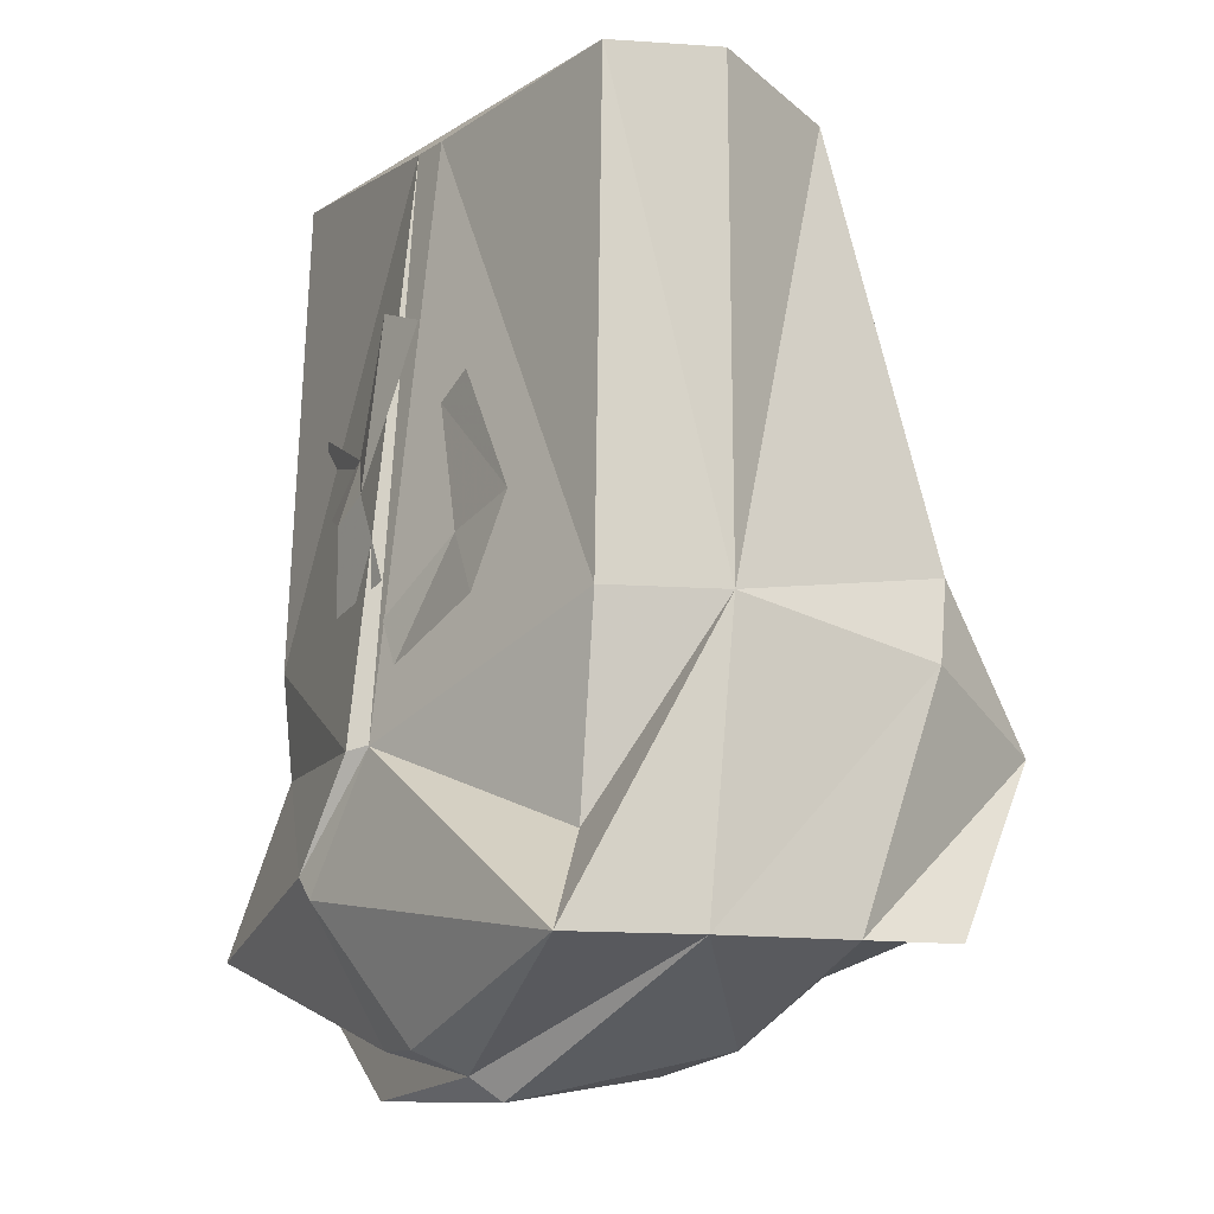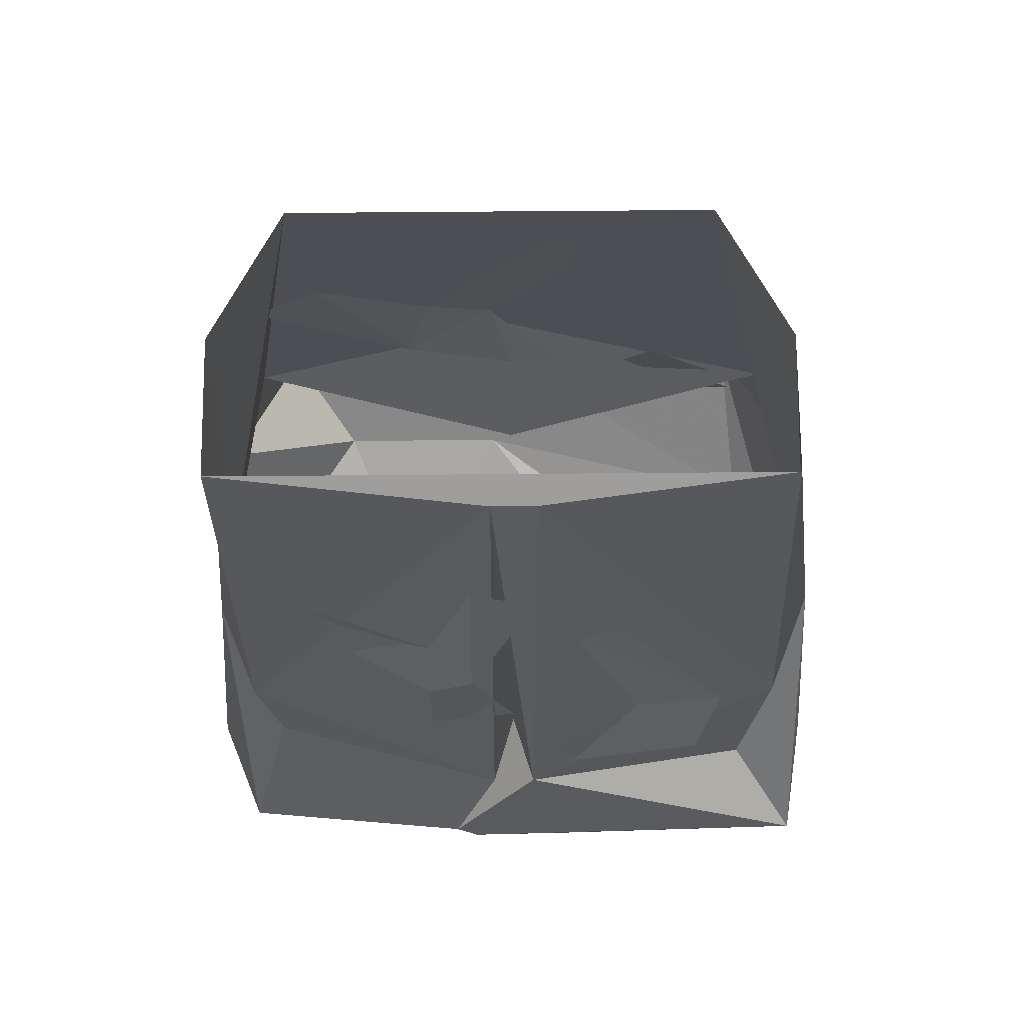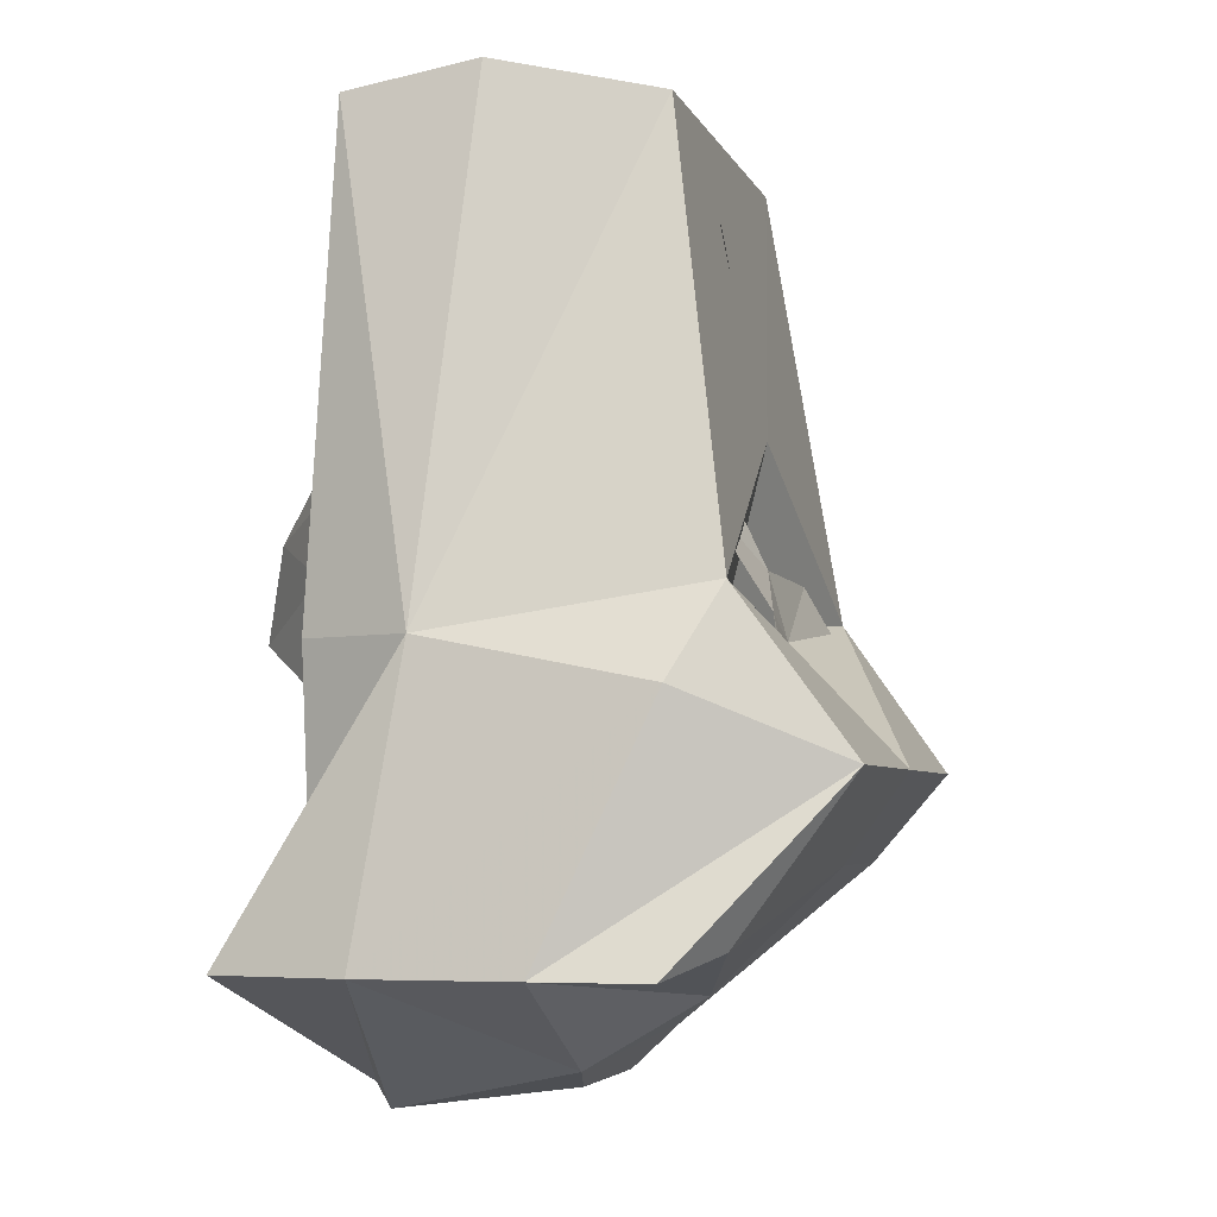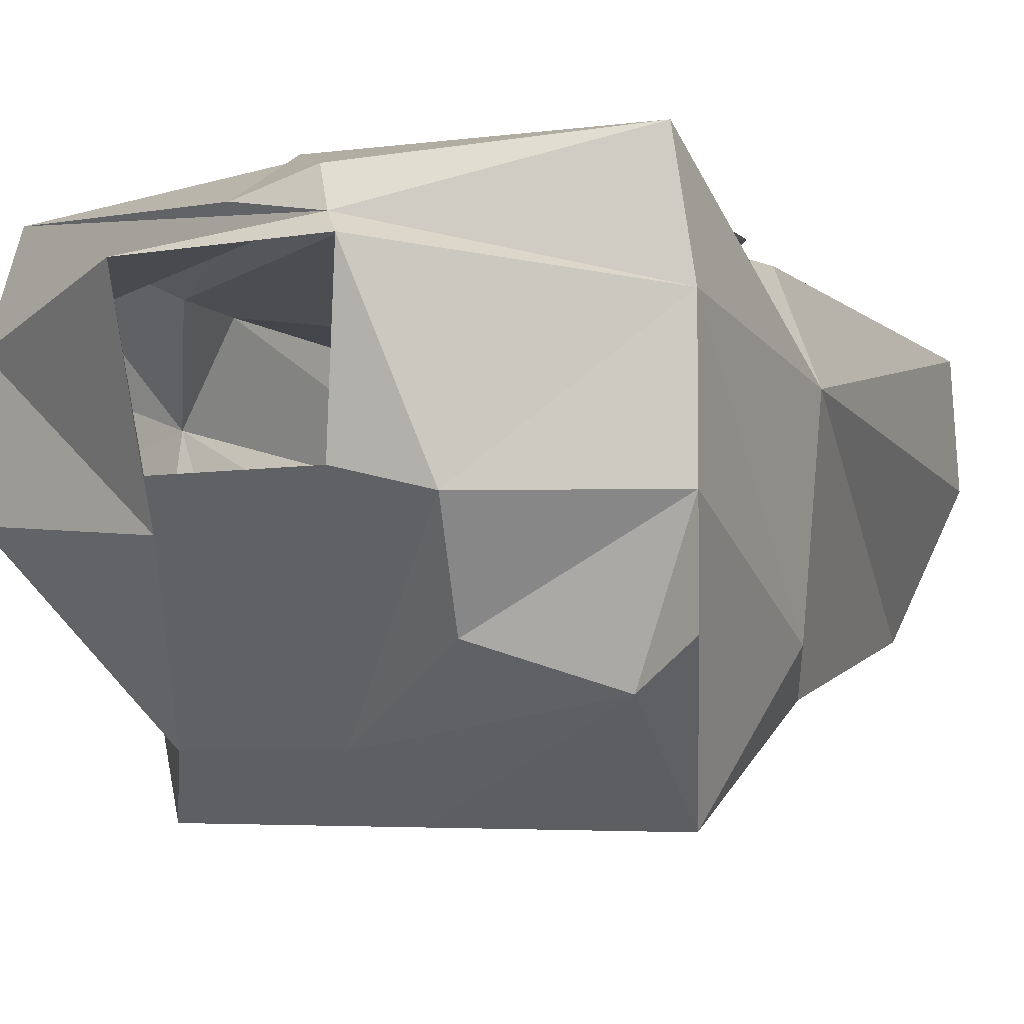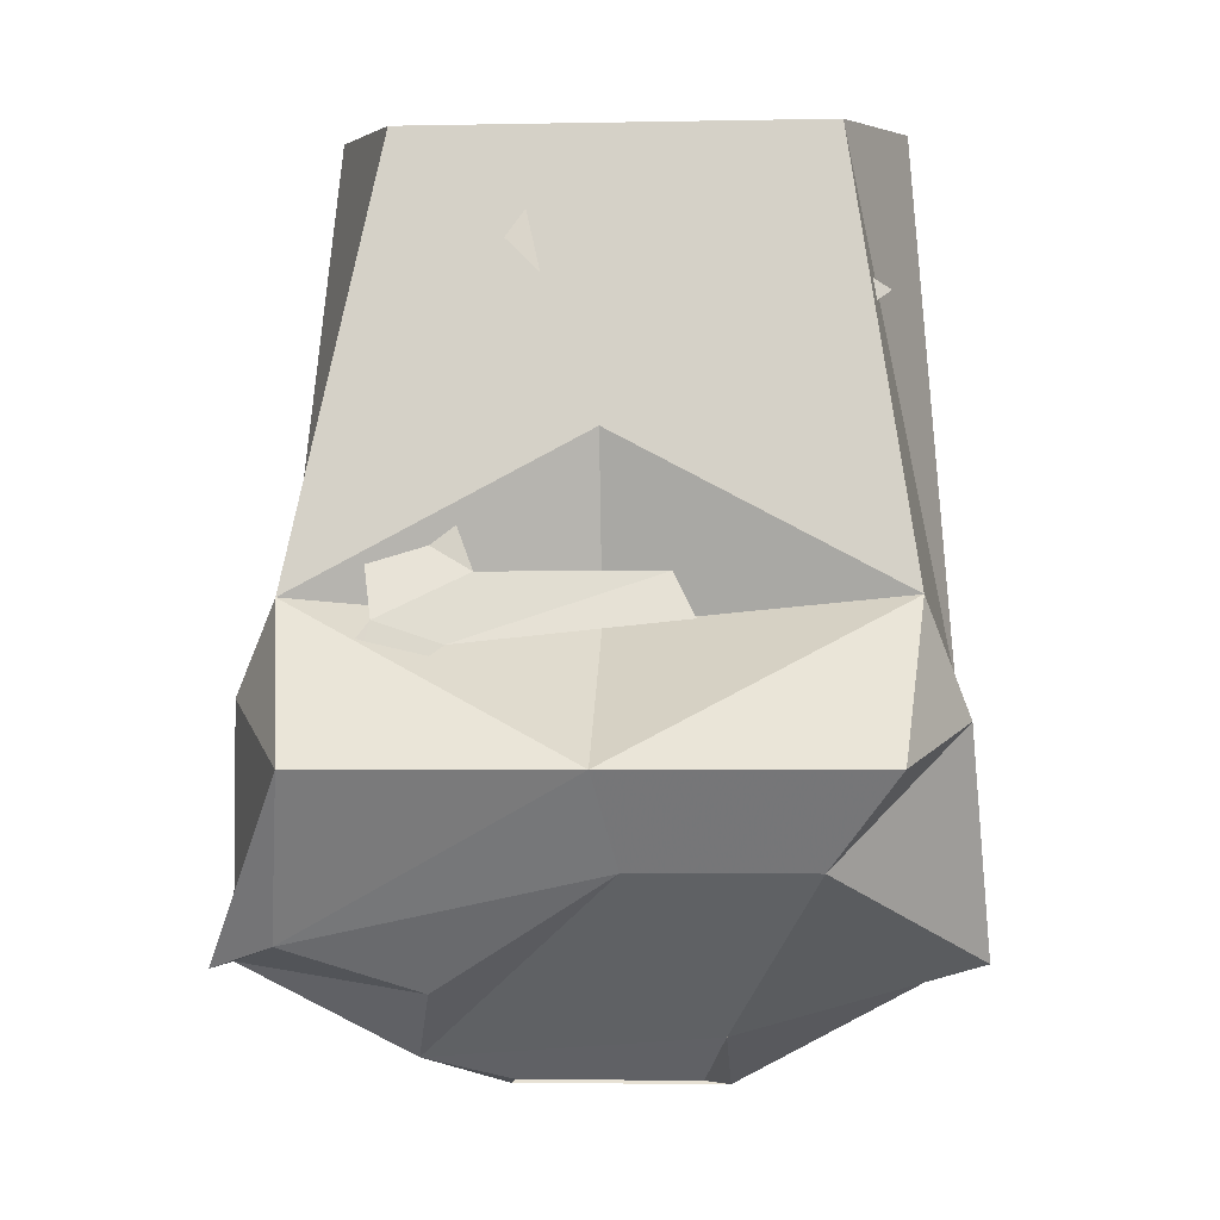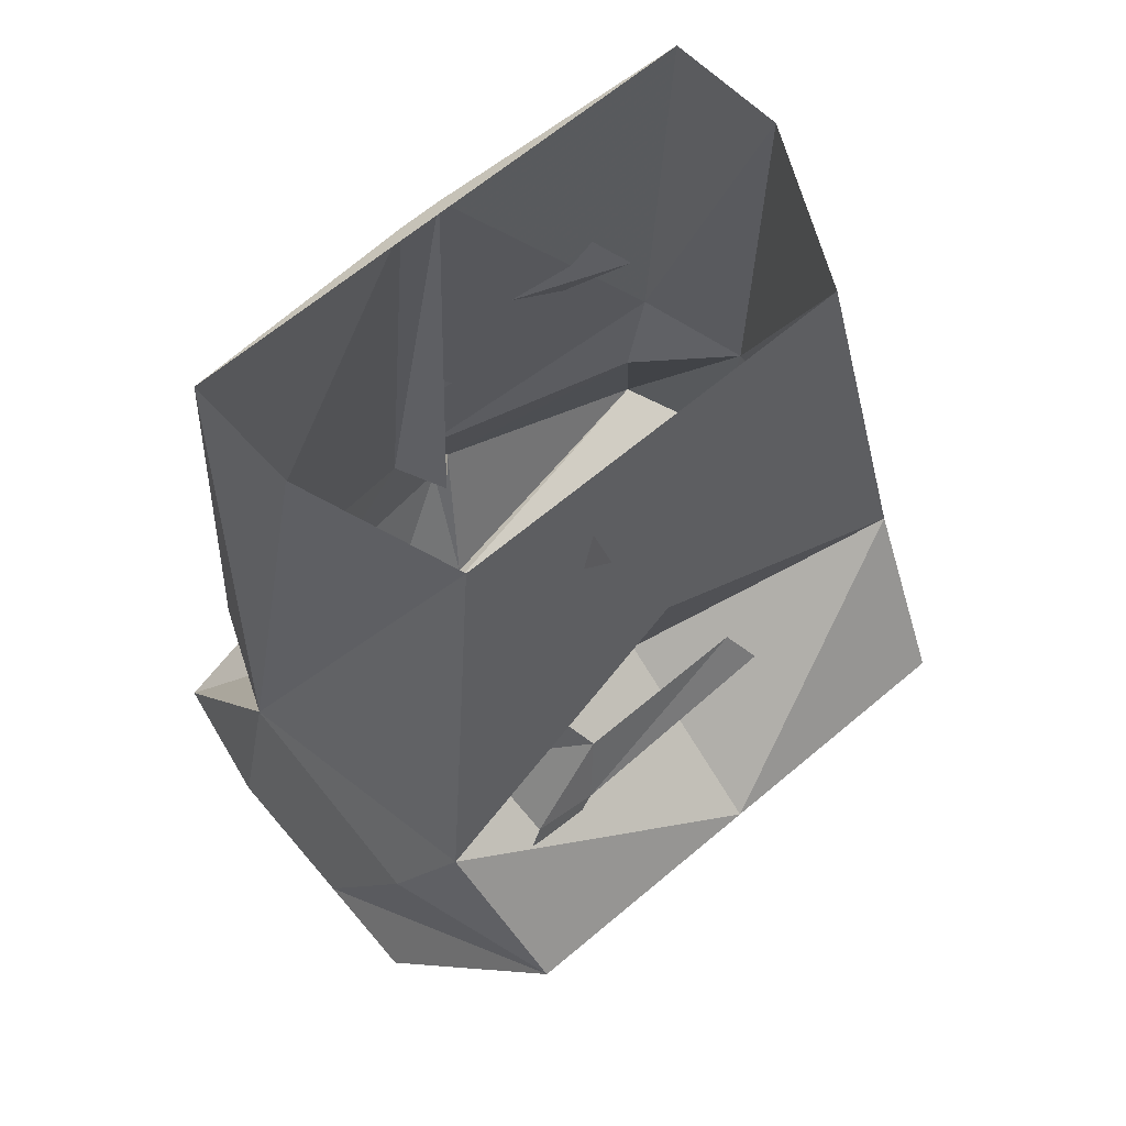
<metadata>
{"format":"obj","ext":"obj","renderer":"f3d","projection":"perspective","resolution":1024,"background":"white","views":[{"elev":-10.3,"azim":57.0,"up":"+Y"},{"elev":64.0,"azim":-0.5,"up":"+Y"},{"elev":-4.5,"azim":104.7,"up":"+Y"},{"elev":-4.9,"azim":29.9,"up":"+Z"},{"elev":-4.1,"azim":-176.4,"up":"+Y"},{"elev":65.3,"azim":139.7,"up":"+Y"}]}
</metadata>
<code>
v -0.1172 -1.141 -0.07031
v -0.09375 -1.156 -0.125
v -0.07031 -1.188 -0.1016
v -0.125 -1.219 -0.03125
v -0.1172 -1.125 0.007812
v -0.1016 -1.102 -0.08594
v 0 -1.156 -0.125
v -0.007812 -1.188 -0.1016
v -0.03906 -1.242 -0.03906
v -0.125 -1.219 0.02344
v -0.1094 -1.219 0.0625
v -0.09375 -1.156 0.04688
v -0.1016 -1.117 0.04688
v -0.1016 -0.9375 -0.007812
v -0.07812 -0.9453 -0.0625
v 0 -1.047 -0.07812
v 0 -1.109 -0.0625
v 0.1016 -1.102 -0.08594
v 0.09375 -1.156 -0.125
v 0.1016 -1.211 -0.08594
v 0.05469 -1.227 -0.07031
v 0.0625 -1.25 -0.03125
v 0.03125 -1.258 -0.02344
v -0.03125 -1.258 -0.02344
v -0.03906 -1.266 0.03906
v 0.03125 -1.258 0.04688
v -0.007812 -1.25 0.05469
v -0.02344 -1.195 0.07812
v -0.007812 -1.156 0.07031
v -0.007812 -0.9531 0.04688
v -0.1016 -0.9453 0.03906
v -0.03906 -1.039 -0.0625
v -0.09375 -1 -0.05469
v -0.07031 -0.9844 -0.05469
v -0.03125 -1.008 -0.0625
v -0.007812 -1.023 -0.07031
v 0 -1.062 -0.07031
v 0.01562 -1.047 -0.0625
v 0.03125 -0.9844 -0.07031
v 0.01562 -0.9609 -0.0625
v 0.07031 -1.109 -0.09375
v 0.09375 -1.141 -0.1016
v 0.07812 -1.141 -0.1016
v 0.04688 -1.117 -0.09375
v 0.03906 -1.094 -0.08594
v 0.07812 -1.07 -0.07031
v 0.05469 -1.055 -0.07031
v -0.02344 -1.094 -0.08594
v -0.03125 -1.109 -0.09375
v 0.02344 -1.133 0.07031
v 0.07031 -1.117 0.07031
v 0.04688 -1.094 0.0625
v 0.01562 -1.117 0.07031
v 0.02344 -1.047 0.05469
v 0.07812 -1.086 0.0625
v 0.03906 -1.039 0.05469
v -0.03125 -1.078 0.0625
v -0.03125 -1.109 0.0625
v 0 -1.102 0.0625
v -0.01562 -1.07 0.0625
v -0.03125 -1.055 0.05469
v -0.08594 -1.062 0.03906
v -0.07031 -1.039 0.04688
v -0.01562 -1.008 0.05469
v 0.007812 -1.016 0.05469
v 0.1172 -1.133 -0.07031
v 0.1172 -1.117 0.007812
v 0.125 -1.219 0.02344
v 0.125 -1.219 -0.03125
v 0.07031 -0.9453 -0.0625
v 0.09375 -0.9375 -0.007812
v 0.09375 -0.9453 0.03906
v 0.1016 -1.117 0.04688
v 0.09375 -1.188 0.04688
v 0.1172 -1.219 0.07031
v 0.03906 -1.266 0.03906
v 0.125 -1.219 -0.07031
v 0.02344 -1.25 0.0625
v -0.01562 -1.203 0.07812
v 0.007812 -1.156 0.07031
v 0 -1.148 0.04688
v 0.007812 -0.9531 0.04688
v 0 -0.9531 0.04688
f 1 2 3
f 1 5 6
f 1 6 2
f 2 6 7
f 2 7 8
f 2 8 3
f 5 12 13
f 7 20 8
f 8 20 21
f 12 28 29
f 12 29 13
f 32 33 34
f 32 34 35
f 32 35 36
f 32 36 37
f 37 36 38
f 39 36 35
f 39 35 40
f 41 42 43
f 41 43 44
f 41 44 45
f 41 45 46
f 46 45 47
f 48 45 44
f 48 44 49
f 50 51 52
f 50 52 53
f 54 52 55
f 54 55 56
f 55 52 51
f 57 58 59
f 57 59 60
f 57 60 61
f 57 61 62
f 62 61 63
f 64 61 60
f 64 60 65
f 68 75 26
f 68 26 76
f 68 76 22
f 68 22 69
f 69 22 21
f 69 21 20
f 69 20 77
f 78 75 79
f 78 26 75
f 79 75 80
f 79 80 28
f 28 80 81
f 28 81 29
f 1 3 4
f 1 4 5
f 3 8 9
f 3 9 4
f 4 9 10
f 4 10 5
f 5 10 11
f 5 11 12
f 8 21 22
f 8 22 9
f 9 22 23
f 9 23 24
f 9 24 25
f 9 25 10
f 10 25 26
f 10 26 11
f 11 26 27
f 11 27 28
f 11 28 12
f 78 79 27
f 78 27 26
f 79 28 27
f 23 22 76
f 26 25 76
f 4 3 9
f 4 3 9
f 4 3 9
f 4 3 9
f 4 3 9
f 4 3 9
f 4 3 9
f 4 3 9
f 4 3 9
f 4 3 9
f 4 3 9
f 4 3 9
f 4 3 9
f 4 3 9
f 4 3 9
f 4 3 9
f 4 3 9
f 4 3 9
f 4 3 9
f 4 3 9
f 4 3 9
f 4 3 9
f 4 3 9
f 4 3 9
f 4 3 9
f 4 3 9
f 4 3 9
f 4 3 9
f 4 3 9
f 4 3 9
f 4 3 9
f 4 3 9
f 4 3 9
f 4 3 9
f 4 3 9
f 4 3 9
f 4 3 9
f 4 3 9
f 4 3 9
f 4 3 9
f 4 3 9
f 4 3 9
f 4 3 9
f 4 3 9
f 4 3 9
f 4 3 9
f 4 3 9
f 4 3 9
f 4 3 9
f 4 3 9
f 4 3 9
f 4 3 9
f 4 3 9
f 4 3 9
f 4 3 9
f 4 3 9
f 4 3 9
f 4 3 9
f 5 13 14
f 5 14 15
f 5 15 6
f 6 15 16
f 6 16 17
f 6 17 7
f 7 17 18
f 7 18 19
f 7 19 20
f 13 29 30
f 13 30 31
f 13 31 14
f 66 67 68
f 66 68 69
f 66 69 19
f 66 19 18
f 66 18 67
f 67 18 70
f 67 70 71
f 67 71 72
f 67 72 73
f 67 73 74
f 67 74 75
f 67 75 68
f 69 77 19
f 69 19 77
f 77 20 19
f 29 81 30
f 30 81 80
f 30 80 82
f 30 82 72
f 30 72 31
f 83 82 30
f 80 74 73
f 80 73 82
f 82 73 72
f 17 16 18
f 18 16 70
f 70 16 15
f 80 75 74

</code>
